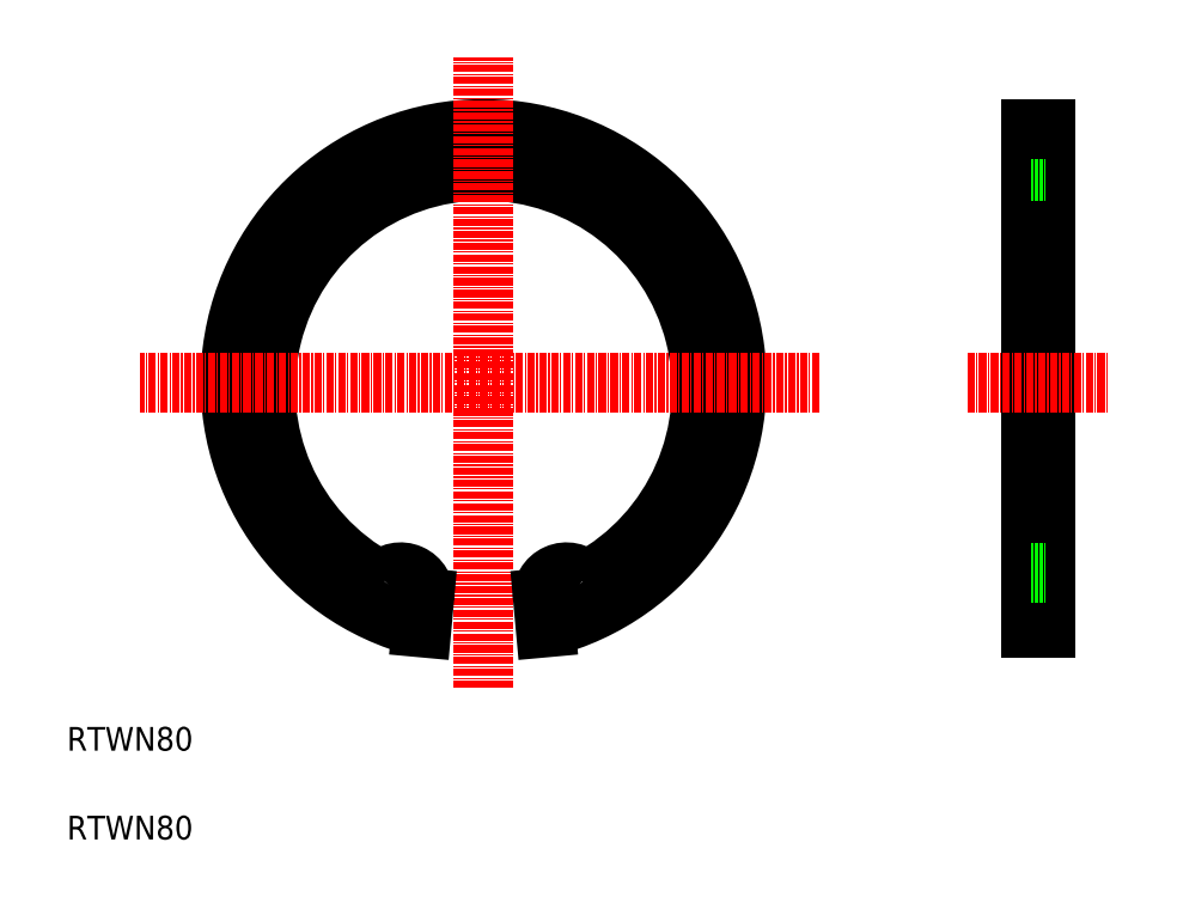
<metadata>
{"format":"dxf","ext":"dxf","renderer":"ezdxf+matplotlib","layout":"modelspace","background":"white","min_lineweight":24,"dpi":150}
</metadata>
<code>
0
SECTION
2
ENTITIES
0
ARC
8
0
10
80.36
20
86.13
30
0
40
36.84
50
298.4
51
241.6
0
ARC
8
0
10
80.36
20
87.26
30
0
40
42.75
50
284.2
51
255.8
0
LINE
8
CENTER
10
137
20
87.25
30
0
11
22.26
21
87.25
31
0
0
CIRCLE
8
0
10
94.36
20
51.12
30
0
40
1.25
0
LINE
8
CENTER
10
80.36
20
35.57
30
0
11
80.36
21
142.1
31
0
0
TEXT
8
0
10
10
20
25
30
0
40
4
1
RTWN80
0
TEXT
8
0
10
10
20
10
30
0
40
4
1
RTWN80
0
LINE
8
0
10
175.3
20
45.81
30
0
11
175.3
21
130
31
0
0
LINE
8
0
10
172.8
20
45.81
30
0
11
172.8
21
130
31
0
0
LINE
8
0
10
172.8
20
45.81
30
0
11
175.3
21
45.81
31
0
0
LINE
8
0
10
172.8
20
55.12
30
0
11
175.3
21
55.12
31
0
0
LINE
8
CENTER
10
162
20
87.25
30
0
11
186
21
87.25
31
0
0
LINE
8
0
10
172.8
20
123
30
0
11
175.3
21
123
31
0
0
LINE
8
0
10
172.8
20
130
30
0
11
175.3
21
130
31
0
0
ARC
8
0
10
94.36
20
51.12
30
0
40
4
50
42.72
51
185.2
0
LINE
8
0
10
90.83
20
45.81
30
0
11
90.38
21
50.76
31
0
0
ARC
8
0
10
97.67
20
54.18
30
0
40
0.5
50
222.7
51
298.4
0
ARC
8
0
10
66.36
20
51.12
30
0
40
4
50
354.8
51
137.3
0
LINE
8
0
10
69.89
20
45.81
30
0
11
70.34
21
50.76
31
0
0
CIRCLE
8
0
10
66.36
20
51.12
30
0
40
1.25
0
ARC
8
0
10
63.05
20
54.18
30
0
40
0.5
50
241.6
51
317.3
0
ENDSEC
0
EOF

</code>
